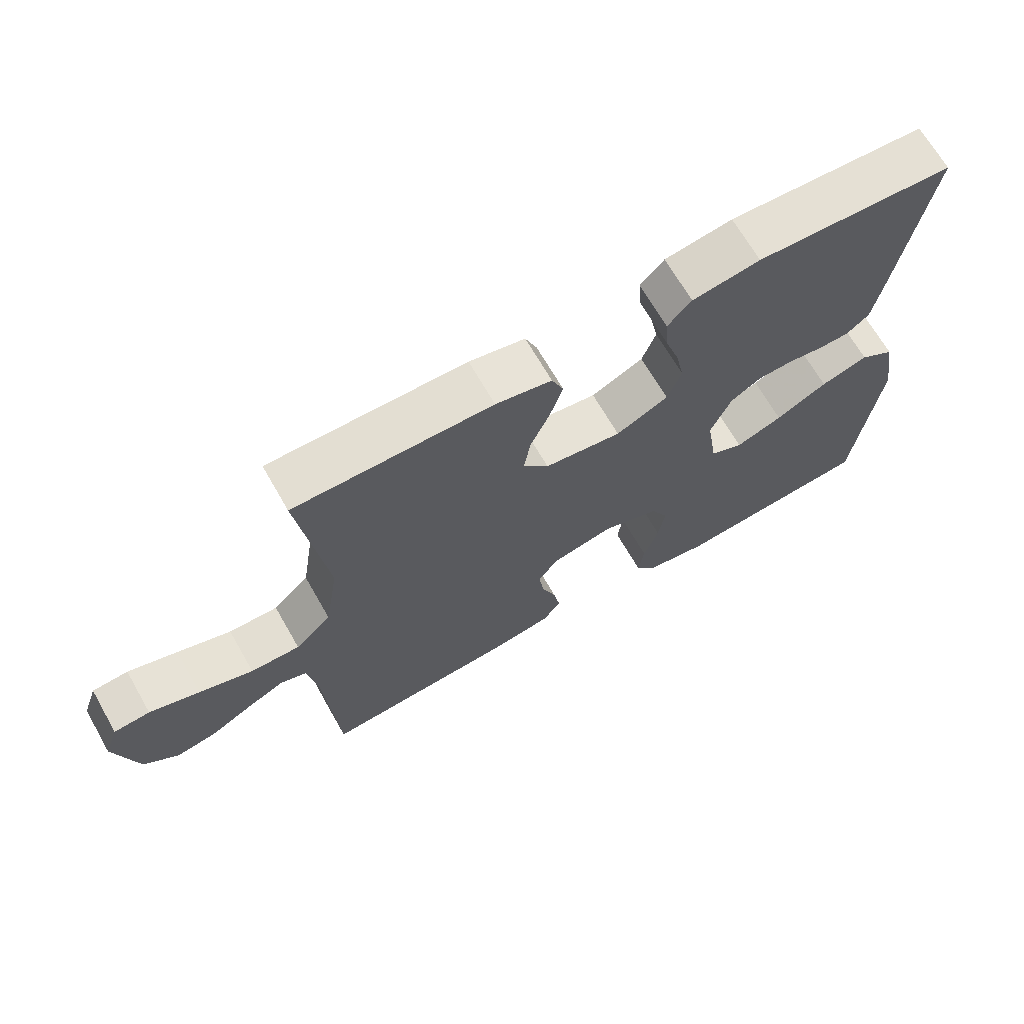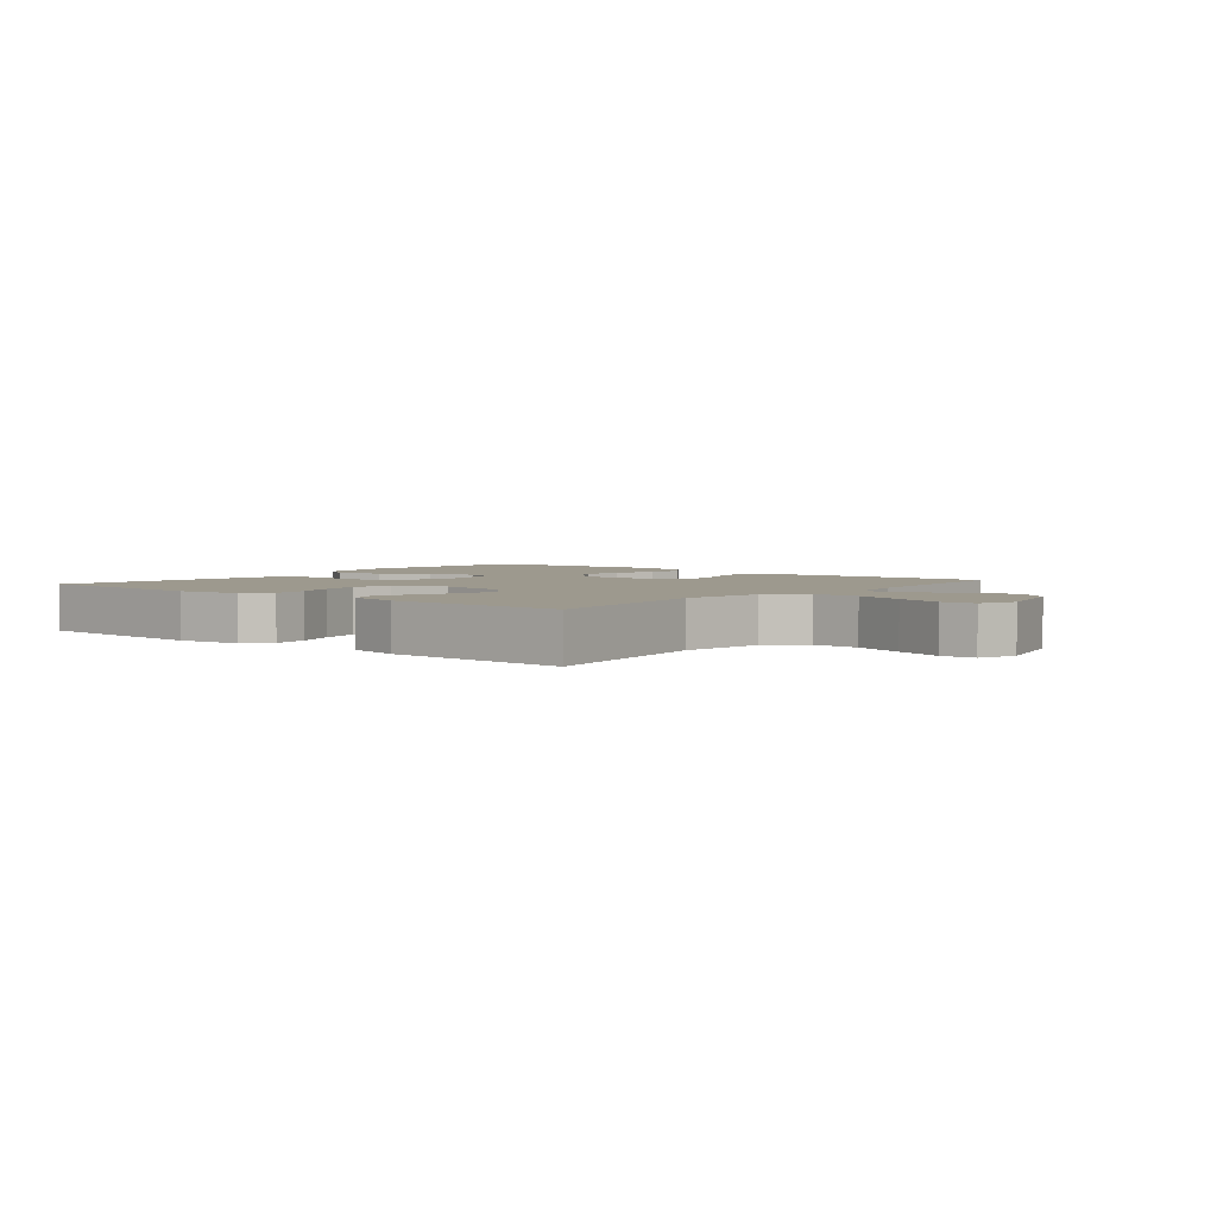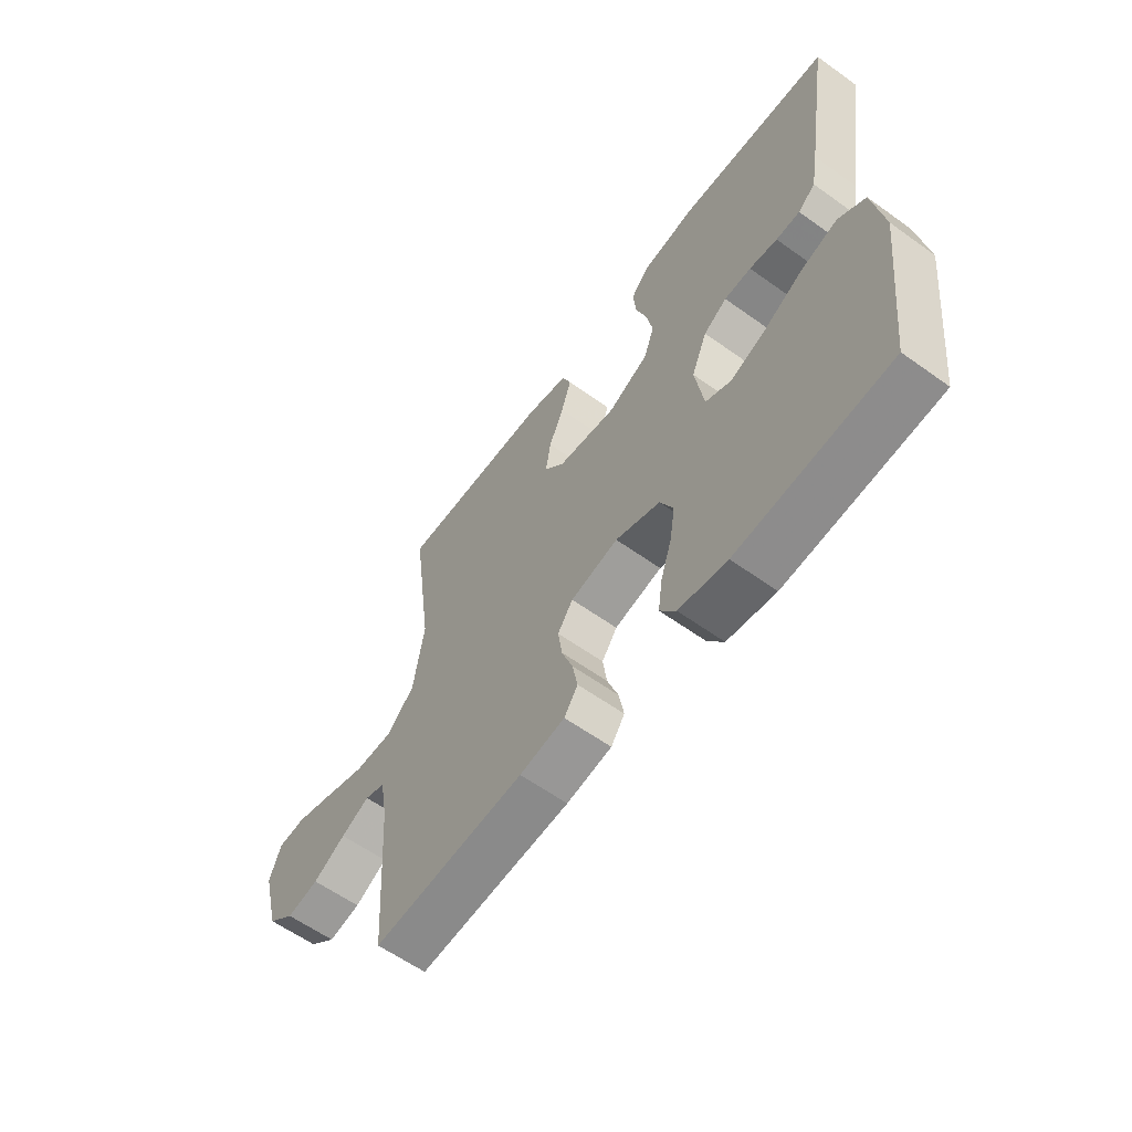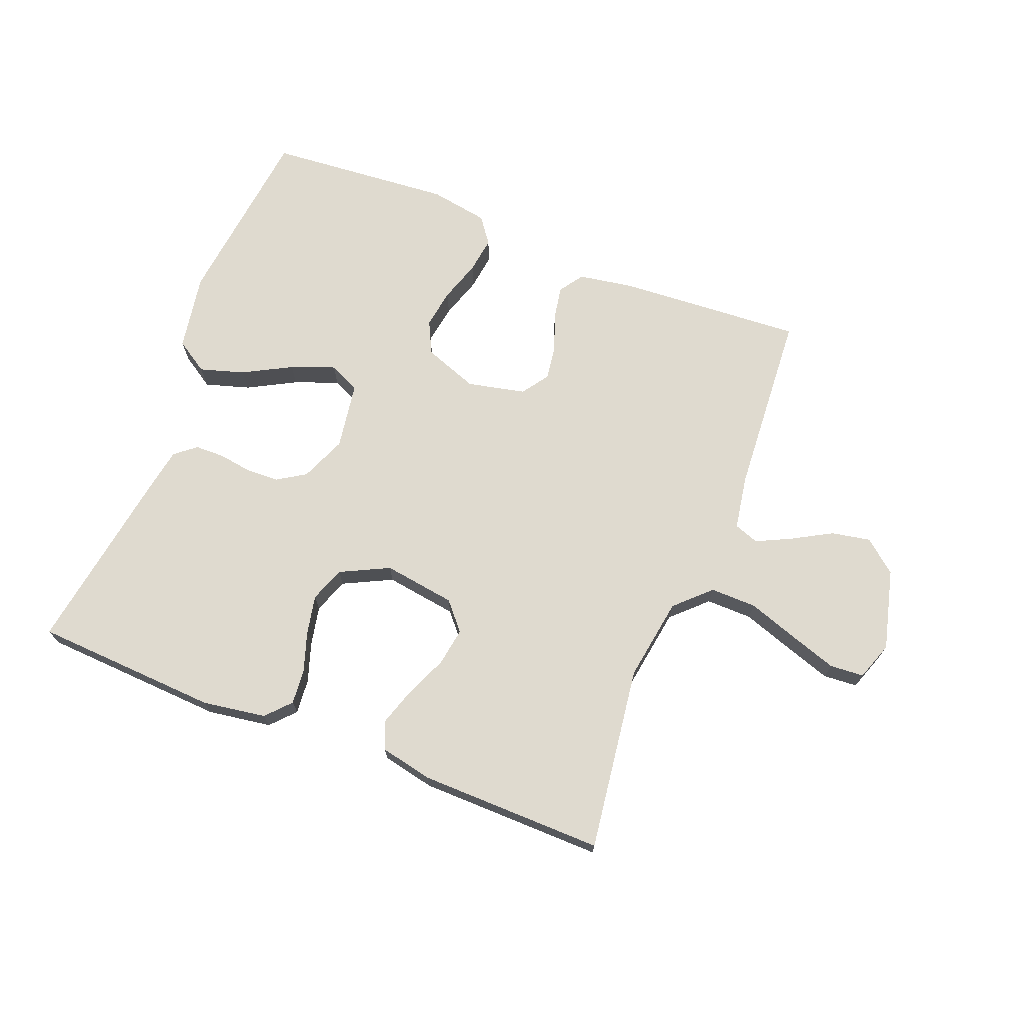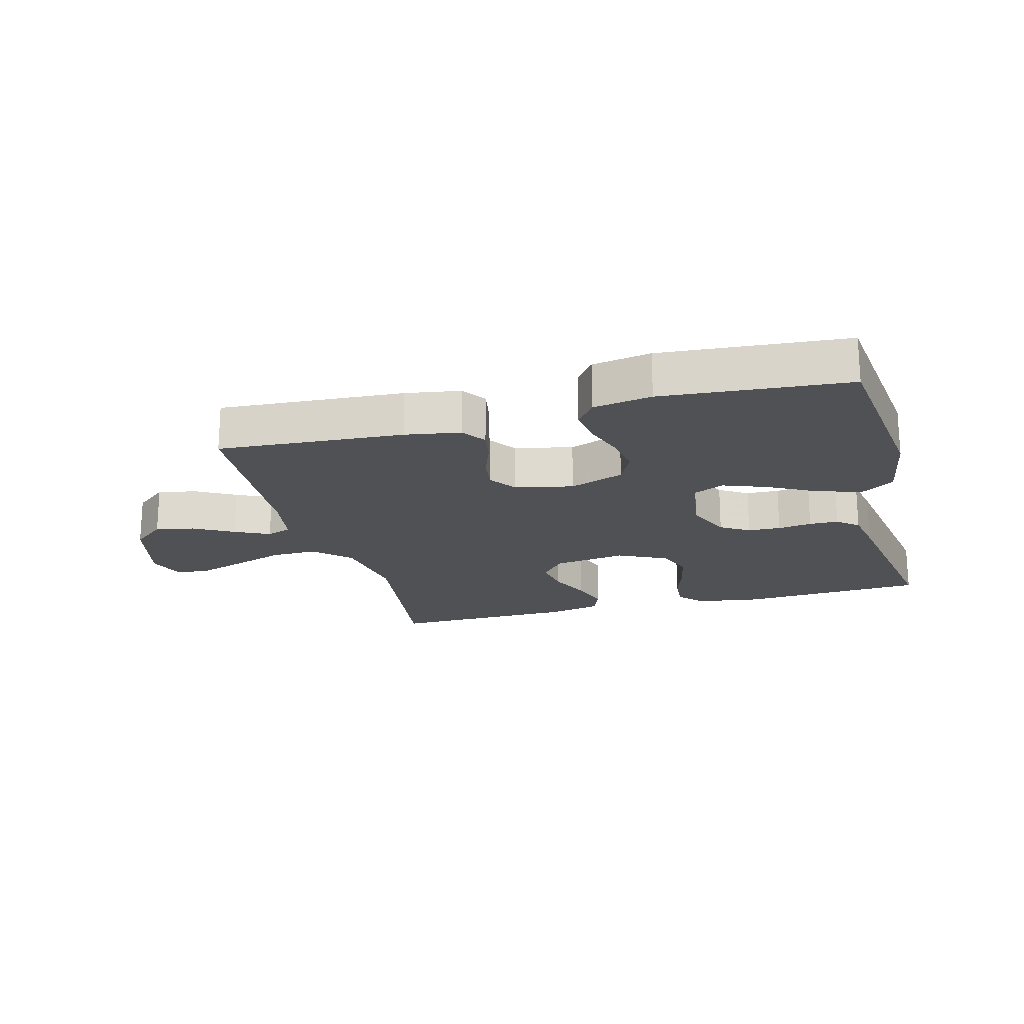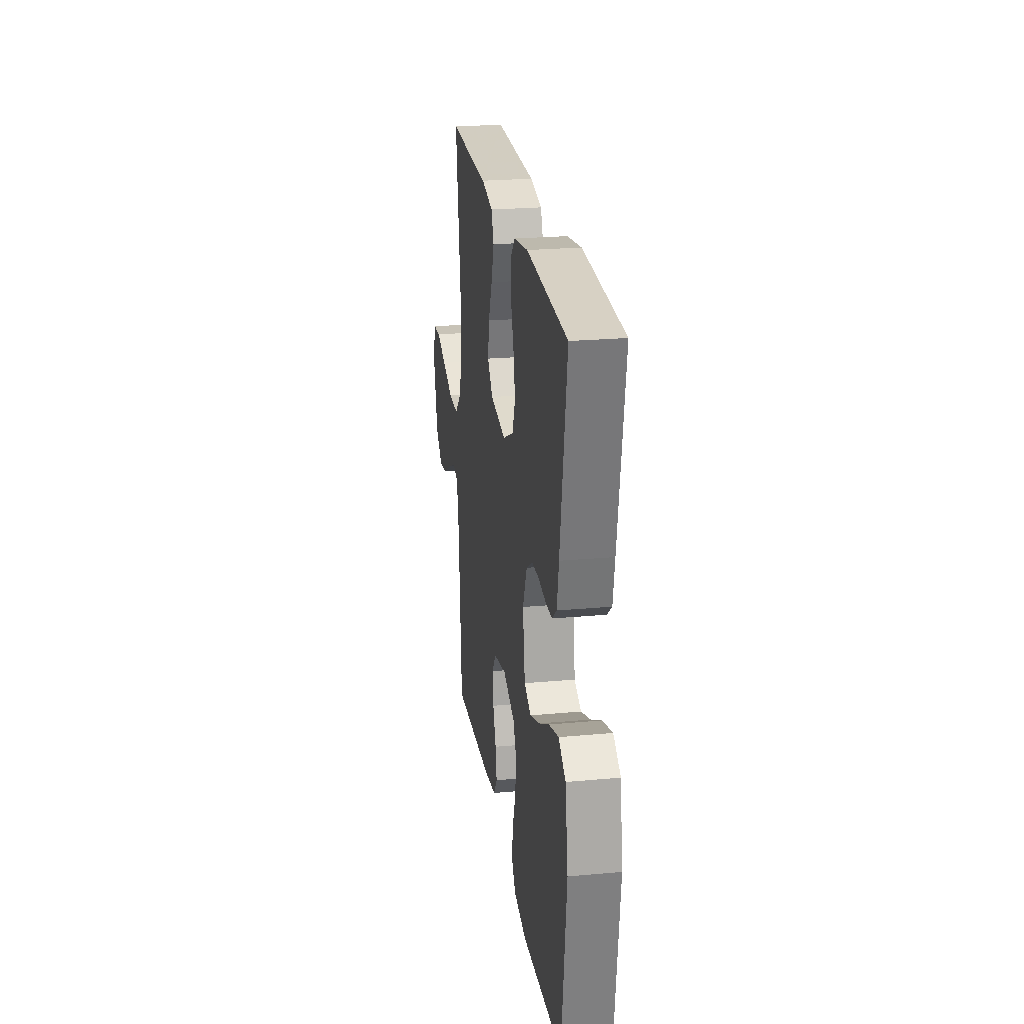
<metadata>
{"format":"obj","ext":"obj","renderer":"f3d","projection":"perspective","resolution":1024,"background":"white","views":[{"elev":68.0,"azim":150.2,"up":"+Z"},{"elev":3.4,"azim":39.6,"up":"+Y"},{"elev":-60.2,"azim":-126.3,"up":"+Z"},{"elev":70.9,"azim":21.5,"up":"+Y"},{"elev":-19.9,"azim":-164.9,"up":"+Y"},{"elev":24.0,"azim":-98.7,"up":"+Z"}]}
</metadata>
<code>
v 0.5 0.07 -0.5
v 0.2 0.07 -0.48
v 0.111 0.07 -0.465
v 0.084 0.07 -0.426
v 0.094 0.07 -0.372
v 0.116 0.07 -0.312
v 0.124 0.07 -0.256
v 0.094 0.07 -0.213
v 0 0.07 -0.192
v -0.088 0.07 -0.224
v -0.114 0.07 -0.277
v -0.104 0.07 -0.341
v -0.082 0.07 -0.408
v -0.074 0.07 -0.467
v -0.105 0.07 -0.509
v -0.2 0.07 -0.525
v -0.5 0.07 -0.5
v -0.535 0.07 -0.2
v -0.514 0.07 -0.075
v -0.461 0.07 -0.041
v -0.389 0.07 -0.063
v -0.311 0.07 -0.105
v -0.24 0.07 -0.132
v -0.19 0.07 -0.109
v -0.173 0.07 0
v -0.204 0.07 0.074
v -0.25 0.07 0.103
v -0.303 0.07 0.105
v -0.358 0.07 0.097
v -0.405 0.07 0.098
v -0.439 0.07 0.126
v -0.452 0.07 0.2
v -0.5 0.07 0.5
v -0.2 0.07 0.516
v -0.097 0.07 0.5
v -0.061 0.07 0.461
v -0.066 0.07 0.404
v -0.087 0.07 0.34
v -0.1 0.07 0.276
v -0.079 0.07 0.219
v 0 0.07 0.18
v 0.117 0.07 0.197
v 0.156 0.07 0.242
v 0.146 0.07 0.304
v 0.117 0.07 0.371
v 0.097 0.07 0.433
v 0.115 0.07 0.478
v 0.2 0.07 0.496
v 0.5 0.07 0.5
v 0.459 0.07 0.2
v 0.48 0.07 0.065
v 0.535 0.07 0.012
v 0.61 0.07 0.013
v 0.692 0.07 0.041
v 0.768 0.07 0.066
v 0.823 0.07 0.062
v 0.845 0.07 0
v 0.811 0.07 -0.131
v 0.758 0.07 -0.174
v 0.695 0.07 -0.162
v 0.631 0.07 -0.126
v 0.575 0.07 -0.099
v 0.535 0.07 -0.113
v 0.52 0.07 -0.2
v 0.5 0 -0.5
v 0.2 0 -0.48
v 0.111 0 -0.465
v 0.084 0 -0.426
v 0.094 0 -0.372
v 0.116 0 -0.312
v 0.124 0 -0.256
v 0.094 0 -0.213
v 0 0 -0.192
v -0.088 0 -0.224
v -0.114 0 -0.277
v -0.104 0 -0.341
v -0.082 0 -0.408
v -0.074 0 -0.467
v -0.105 0 -0.509
v -0.2 0 -0.525
v -0.5 0 -0.5
v -0.535 0 -0.2
v -0.514 0 -0.075
v -0.461 0 -0.041
v -0.389 0 -0.063
v -0.311 0 -0.105
v -0.24 0 -0.132
v -0.19 0 -0.109
v -0.173 0 0
v -0.204 0 0.074
v -0.25 0 0.103
v -0.303 0 0.105
v -0.358 0 0.097
v -0.405 0 0.098
v -0.439 0 0.126
v -0.452 0 0.2
v -0.5 0 0.5
v -0.2 0 0.516
v -0.097 0 0.5
v -0.061 0 0.461
v -0.066 0 0.404
v -0.087 0 0.34
v -0.1 0 0.276
v -0.079 0 0.219
v 0 0 0.18
v 0.117 0 0.197
v 0.156 0 0.242
v 0.146 0 0.304
v 0.117 0 0.371
v 0.097 0 0.433
v 0.115 0 0.478
v 0.2 0 0.496
v 0.5 0 0.5
v 0.459 0 0.2
v 0.48 0 0.065
v 0.535 0 0.012
v 0.61 0 0.013
v 0.692 0 0.041
v 0.768 0 0.066
v 0.823 0 0.062
v 0.845 0 0
v 0.811 0 -0.131
v 0.758 0 -0.174
v 0.695 0 -0.162
v 0.631 0 -0.126
v 0.575 0 -0.099
v 0.535 0 -0.113
v 0.52 0 -0.2
f 58 59 60 61
f 58 61 62
f 57 58 62
f 56 57 62 63
f 53 54 55 56
f 47 48 49 50
f 47 50 51
f 44 45 46 47
f 44 47 51
f 43 44 51 52
f 35 36 37 38
f 35 38 39
f 34 35 39
f 33 34 39 40
f 31 32 33 40
f 28 29 30 31
f 27 28 31 40
f 19 20 21 22
f 19 22 23
f 18 19 23
f 17 18 23
f 16 17 23 24
f 12 13 14 15
f 11 12 15 16
f 3 4 5 6
f 3 6 7
f 64 1 2 3
f 63 64 3 7
f 53 56 63 7
f 42 43 52
f 41 42 52
f 26 27 40 41
f 25 26 41 52
f 11 16 24 25
f 10 11 25
f 9 10 25 52
f 8 9 52 53
f 7 8 53
f 125 124 123 122
f 126 125 122
f 126 122 121
f 127 126 121 120
f 120 119 118 117
f 114 113 112 111
f 115 114 111
f 111 110 109 108
f 115 111 108
f 116 115 108 107
f 102 101 100 99
f 103 102 99
f 103 99 98
f 104 103 98 97
f 104 97 96 95
f 95 94 93 92
f 104 95 92 91
f 86 85 84 83
f 87 86 83
f 87 83 82
f 87 82 81
f 88 87 81 80
f 79 78 77 76
f 80 79 76 75
f 70 69 68 67
f 71 70 67
f 67 66 65 128
f 71 67 128 127
f 71 127 120 117
f 116 107 106
f 116 106 105
f 105 104 91 90
f 116 105 90 89
f 89 88 80 75
f 89 75 74
f 116 89 74 73
f 117 116 73 72
f 117 72 71
f 1 65 66 2
f 2 66 67 3
f 3 67 68 4
f 4 68 69 5
f 5 69 70 6
f 6 70 71 7
f 7 71 72 8
f 8 72 73 9
f 9 73 74 10
f 10 74 75 11
f 11 75 76 12
f 12 76 77 13
f 13 77 78 14
f 14 78 79 15
f 15 79 80 16
f 16 80 81 17
f 17 81 82 18
f 18 82 83 19
f 19 83 84 20
f 20 84 85 21
f 21 85 86 22
f 22 86 87 23
f 23 87 88 24
f 24 88 89 25
f 25 89 90 26
f 26 90 91 27
f 27 91 92 28
f 28 92 93 29
f 29 93 94 30
f 30 94 95 31
f 31 95 96 32
f 32 96 97 33
f 33 97 98 34
f 34 98 99 35
f 35 99 100 36
f 36 100 101 37
f 37 101 102 38
f 38 102 103 39
f 39 103 104 40
f 40 104 105 41
f 41 105 106 42
f 42 106 107 43
f 43 107 108 44
f 44 108 109 45
f 45 109 110 46
f 46 110 111 47
f 47 111 112 48
f 48 112 113 49
f 49 113 114 50
f 50 114 115 51
f 51 115 116 52
f 52 116 117 53
f 53 117 118 54
f 54 118 119 55
f 55 119 120 56
f 56 120 121 57
f 57 121 122 58
f 58 122 123 59
f 59 123 124 60
f 60 124 125 61
f 61 125 126 62
f 62 126 127 63
f 63 127 128 64
f 64 128 65 1

</code>
